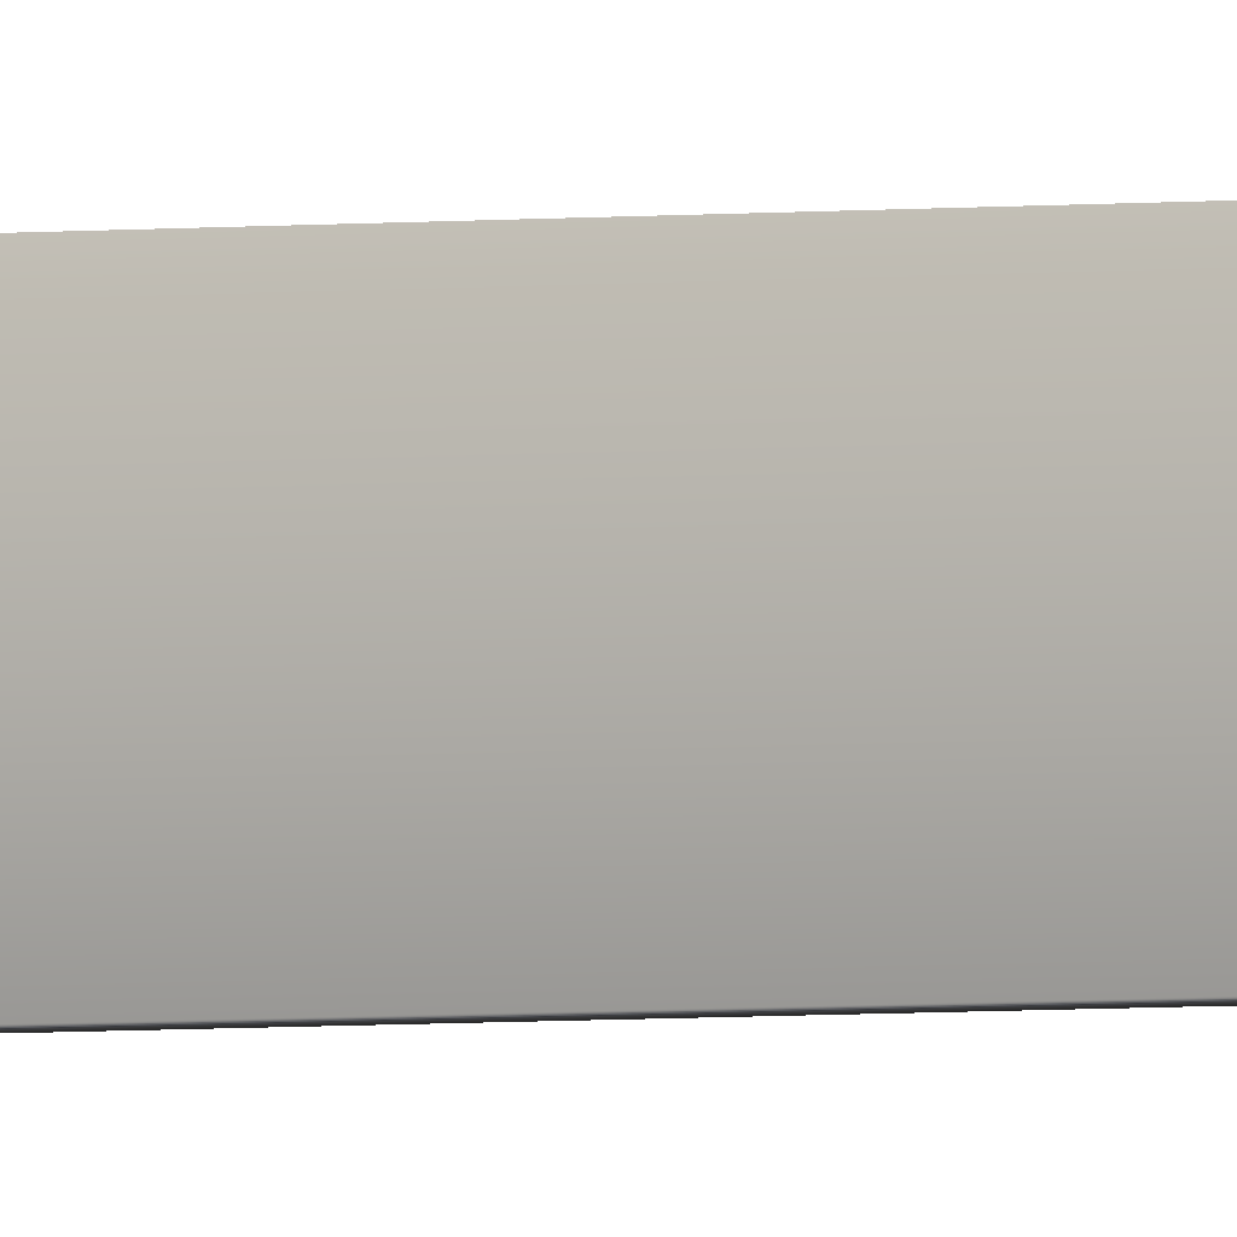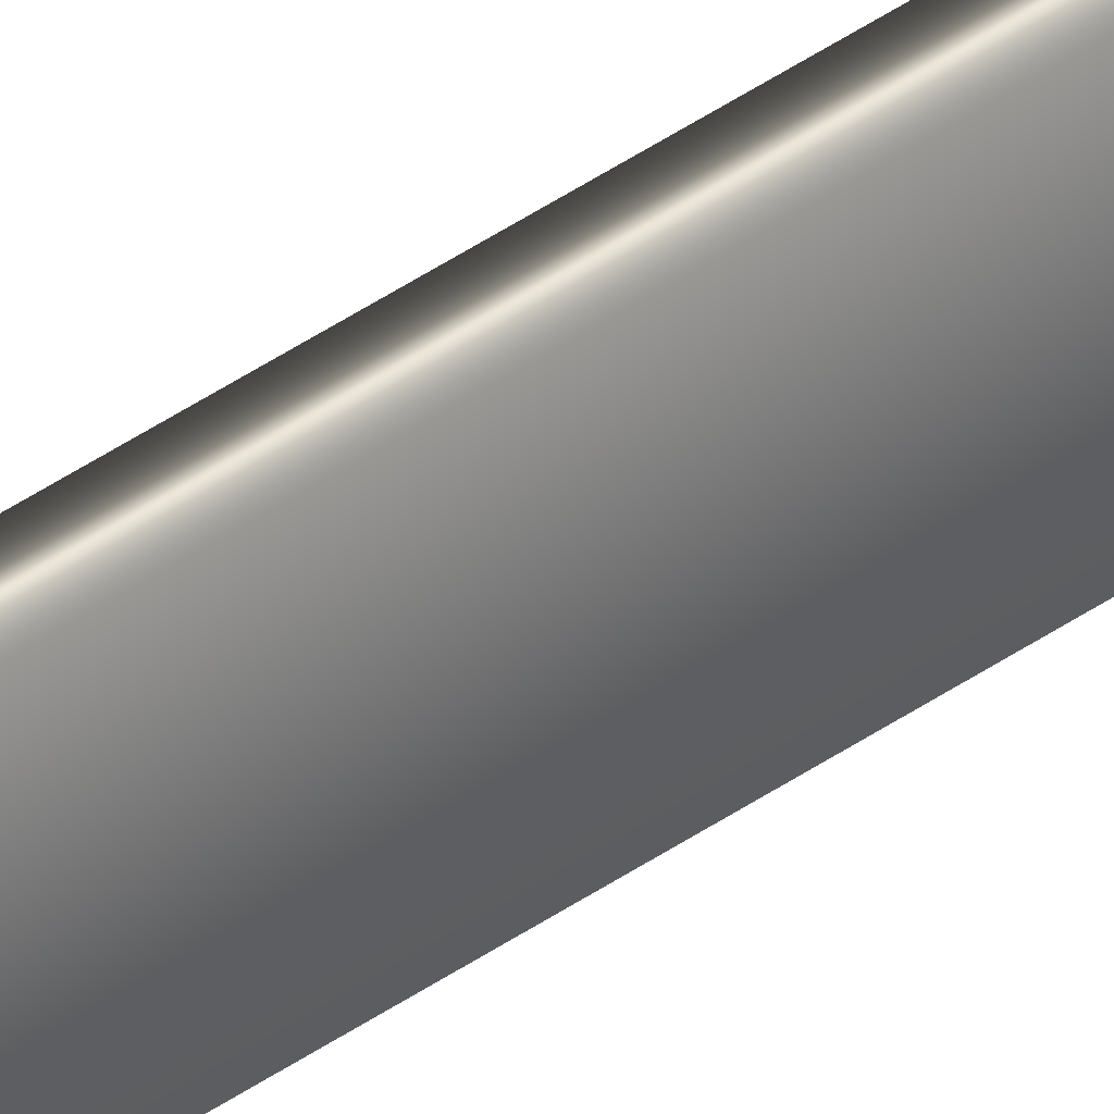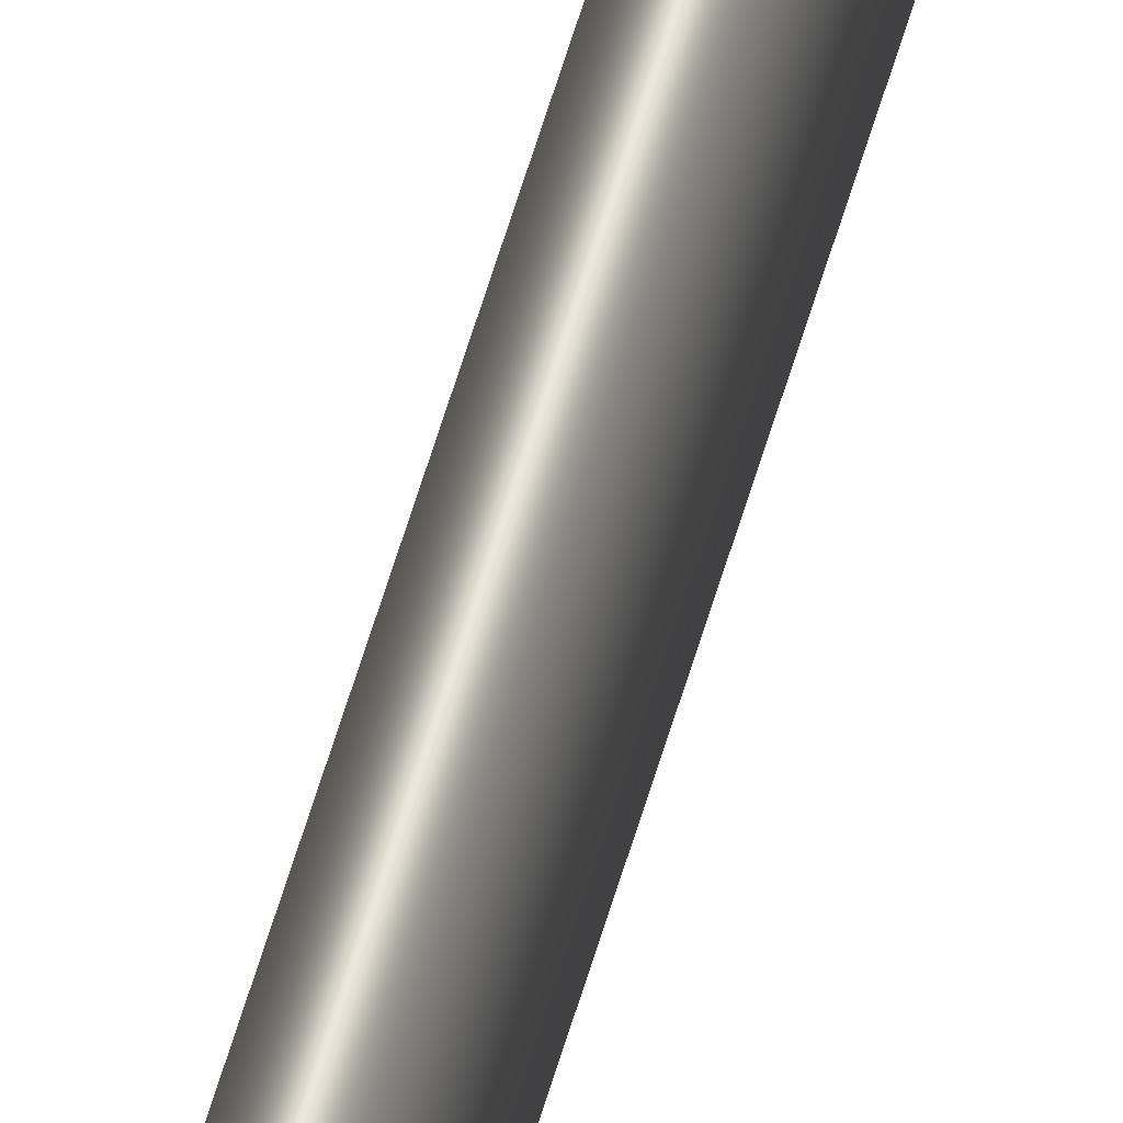
<metadata>
{"format":"obj","ext":"obj","renderer":"f3d","projection":"perspective","resolution":1024,"background":"white","views":[{"elev":-2.6,"azim":118.3,"up":"+Y"},{"elev":37.7,"azim":47.2,"up":"+Y"},{"elev":53.2,"azim":15.1,"up":"+Y"}]}
</metadata>
<code>
v 13.79 30.74 -21.09
v 13.79 30.76 -21.09
v 13.79 30.74 -22.57
v 13.79 30.76 -22.57
v 13.8 30.76 -22.57
v 13.8 30.74 -22.57
v 13.8 30.74 -21.09
v 13.8 30.76 -21.09
f 1 2 3
f 3 2 4
f 5 6 4
f 4 6 3
f 1 3 7
f 7 3 6
f 8 5 2
f 2 5 4
f 2 1 8
f 8 1 7
f 8 7 5
f 5 7 6

</code>
